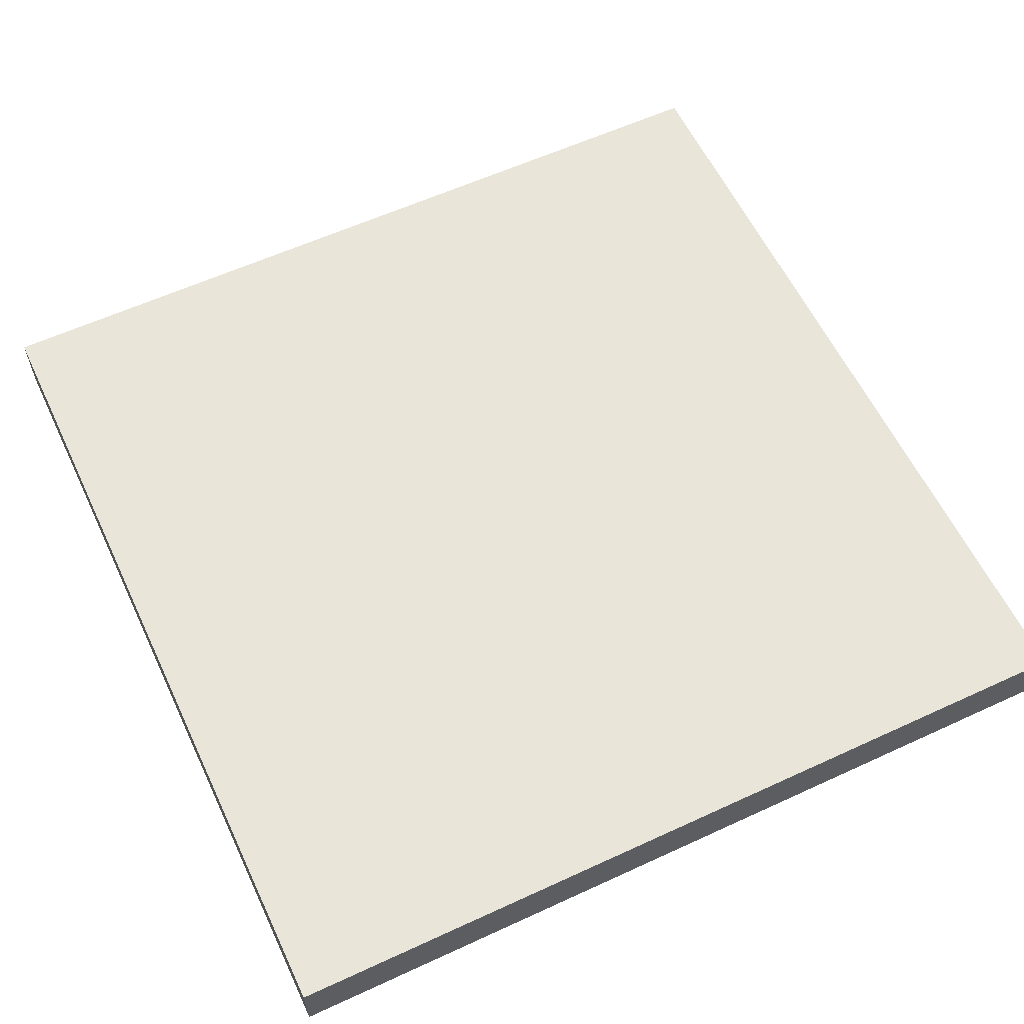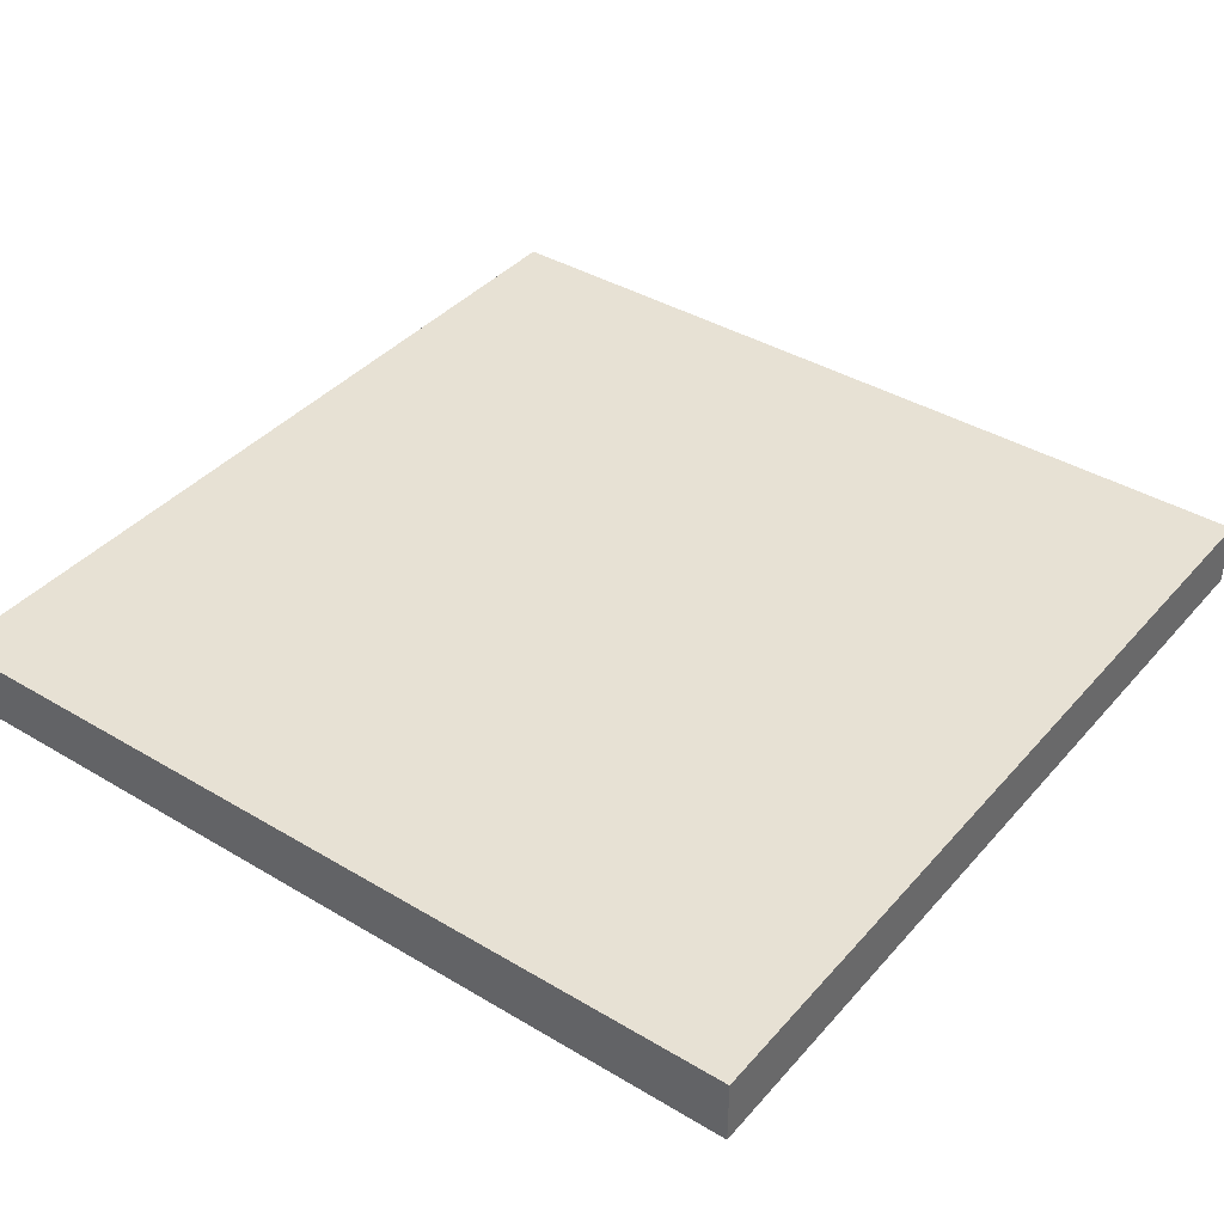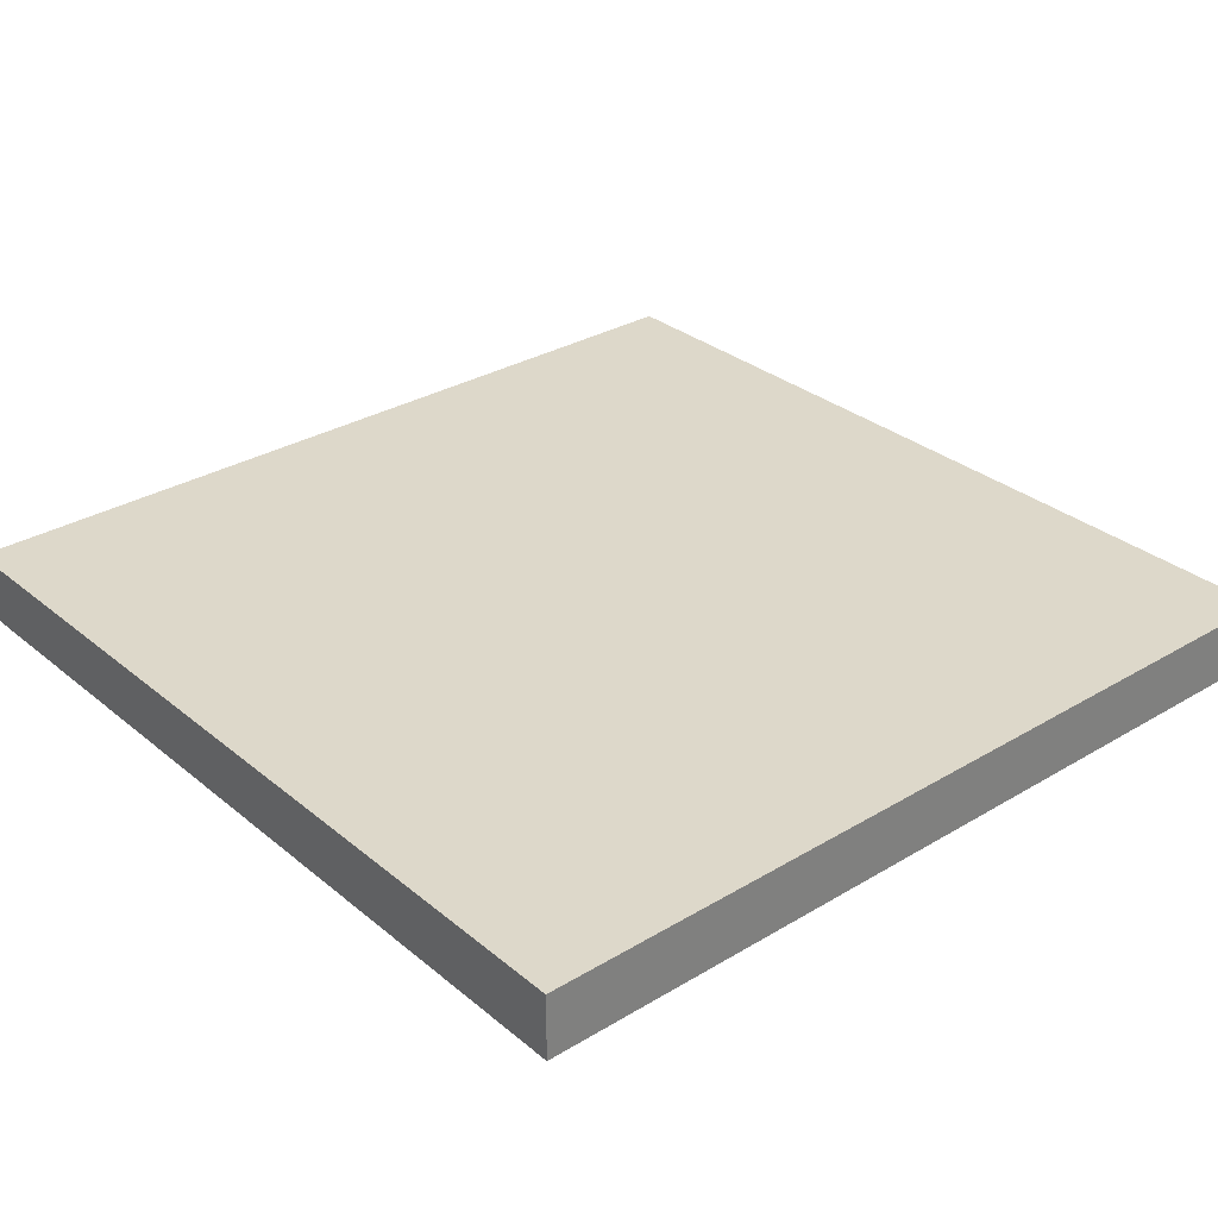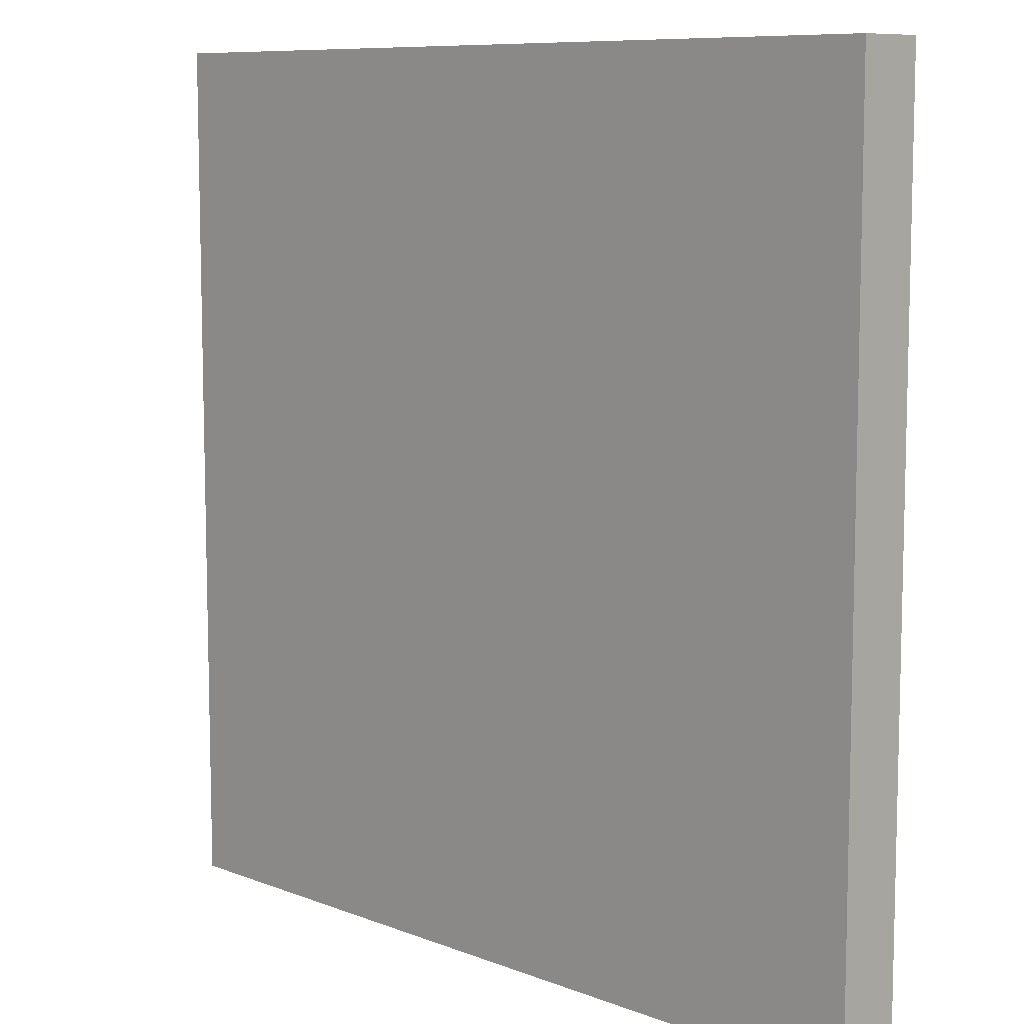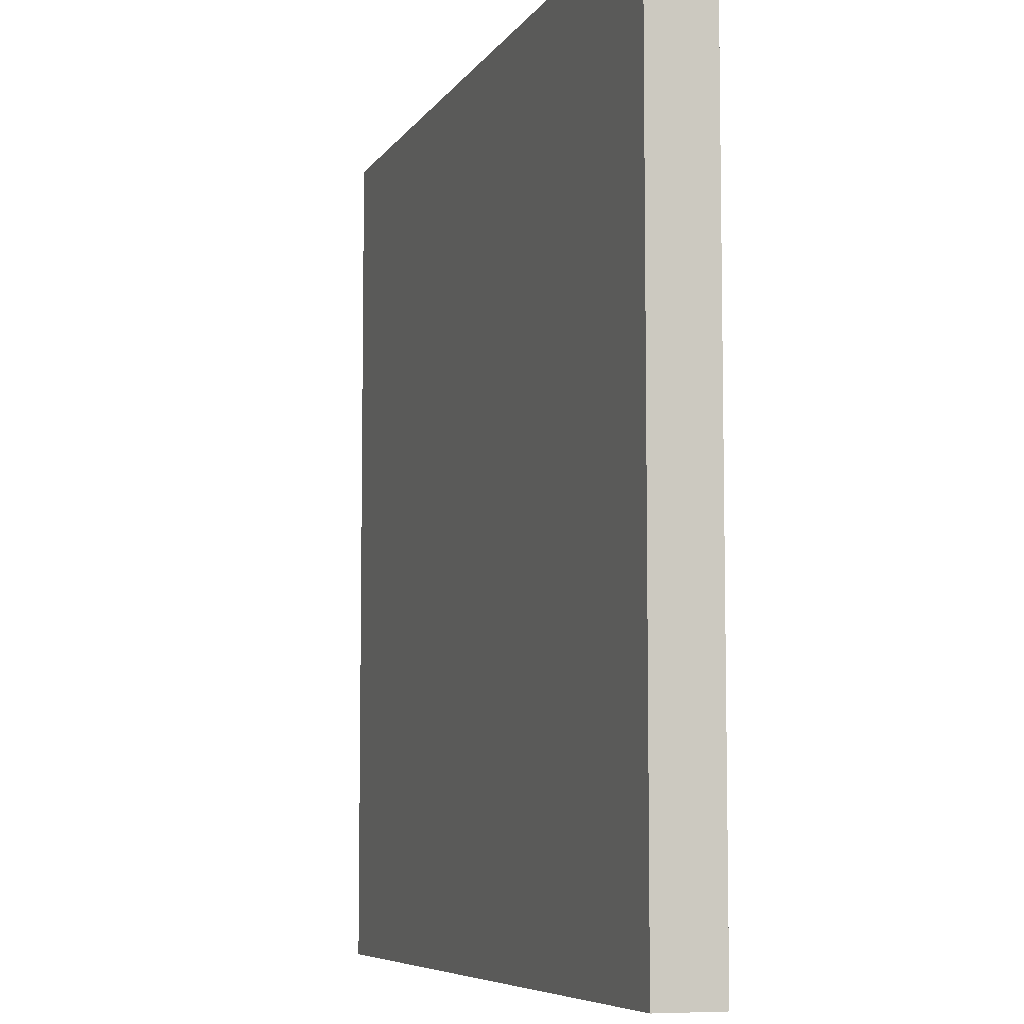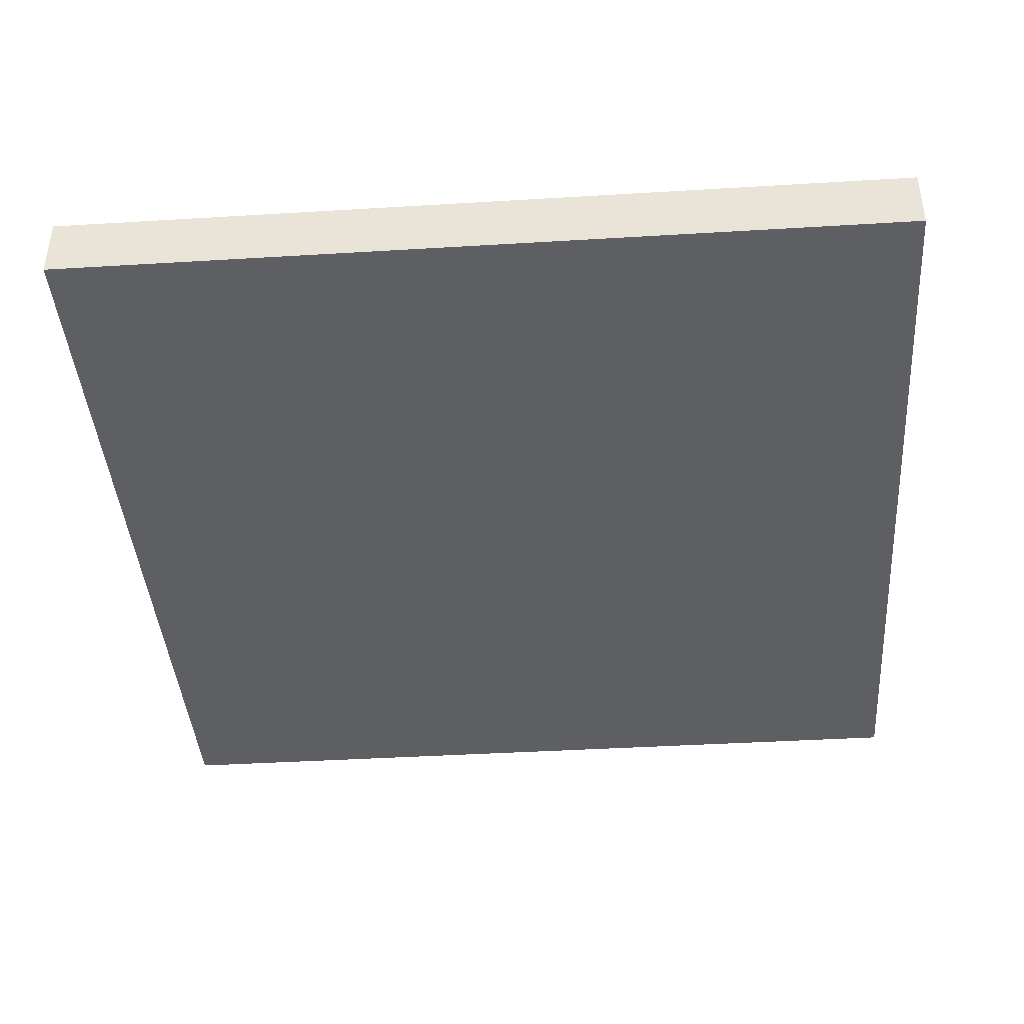
<metadata>
{"format":"obj","ext":"obj","renderer":"f3d","projection":"perspective","resolution":1024,"background":"white","views":[{"elev":59.7,"azim":64.7,"up":"+Z"},{"elev":39.5,"azim":-53.4,"up":"+Z"},{"elev":31.0,"azim":-130.6,"up":"+Z"},{"elev":8.9,"azim":45.9,"up":"+Y"},{"elev":-6.9,"azim":71.8,"up":"+Y"},{"elev":-41.3,"azim":-85.8,"up":"+Z"}]}
</metadata>
<code>
o lod2
v -2 0 0.3
v -2 0 -1.49e-07
v -2 4 0.3
v -2 4 -1.49e-07
v 2 0 0.3
v 2 0 -1.49e-07
v 2 4 0.3
v 2 4 -1.49e-07
v -2 0 0.3
v -2 4 0.3
v 2 0 0.3
v 2 4 0.3
v -2 0 -1.49e-07
v -2 4 -1.49e-07
v 2 0 -1.49e-07
v 2 4 -1.49e-07
v -2 0 0.3
v 2 0 0.3
v -2 0 -1.49e-07
v 2 0 -1.49e-07
v -2 4 0.3
v 2 4 0.3
v -2 4 -1.49e-07
v 2 4 -1.49e-07
f 3 2 1
f 4 2 3
f 5 6 7
f 7 6 8
f 11 10 9
f 12 10 11
f 13 14 15
f 15 14 16
f 19 18 17
f 20 18 19
f 21 22 23
f 23 22 24

</code>
